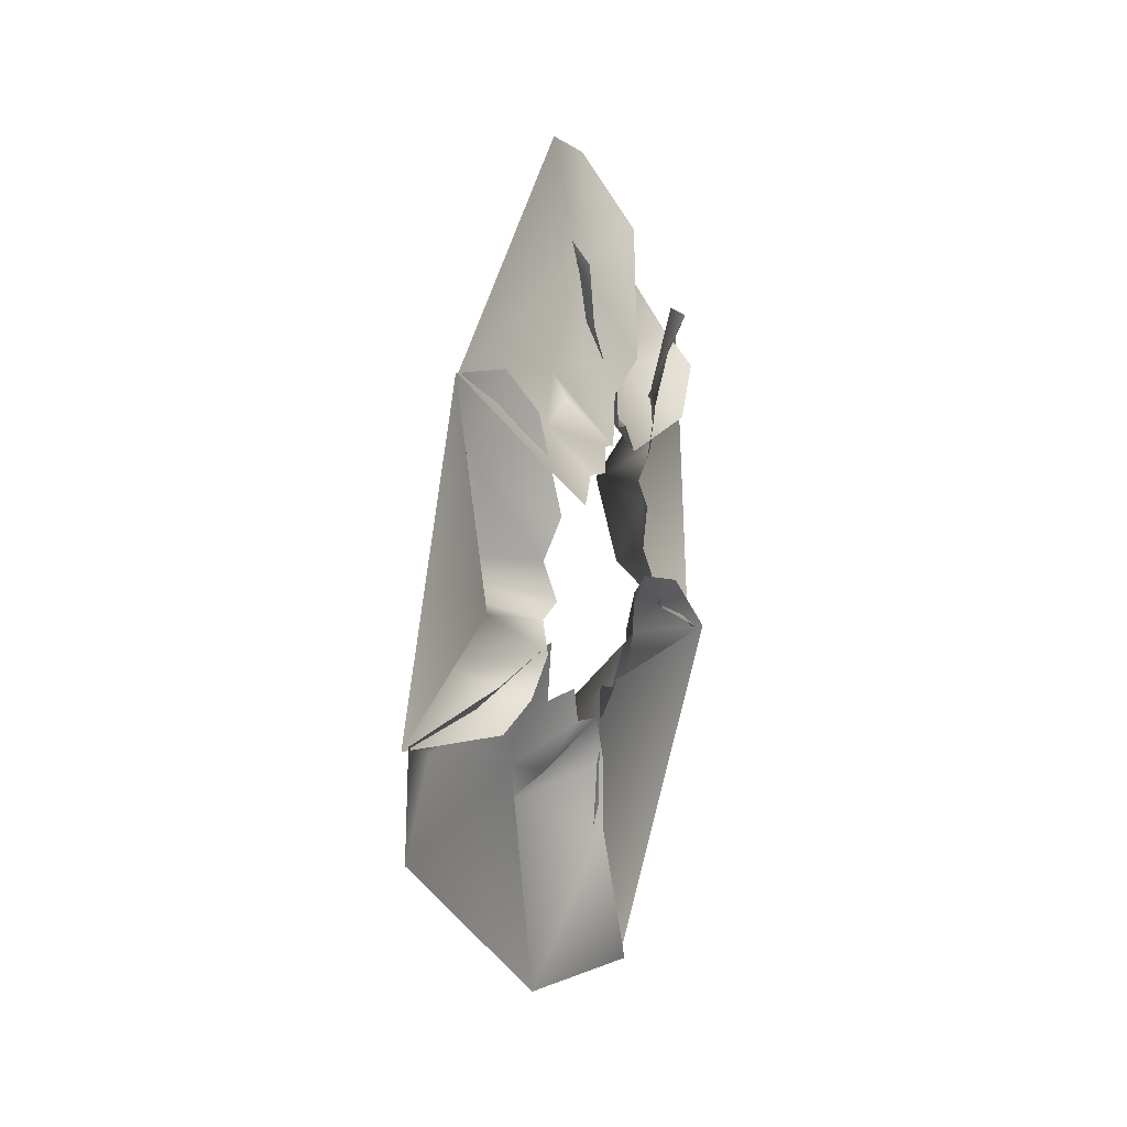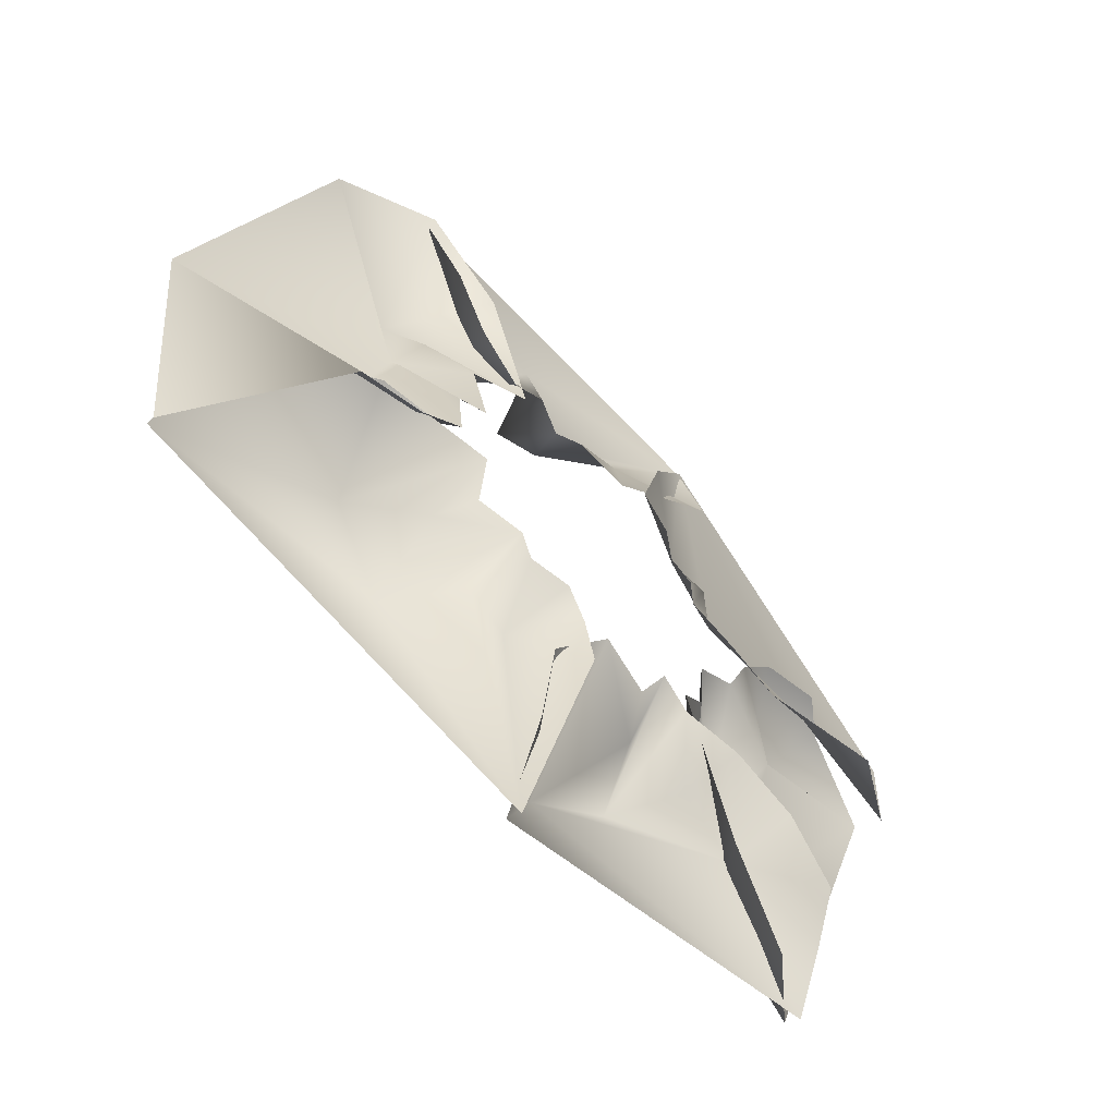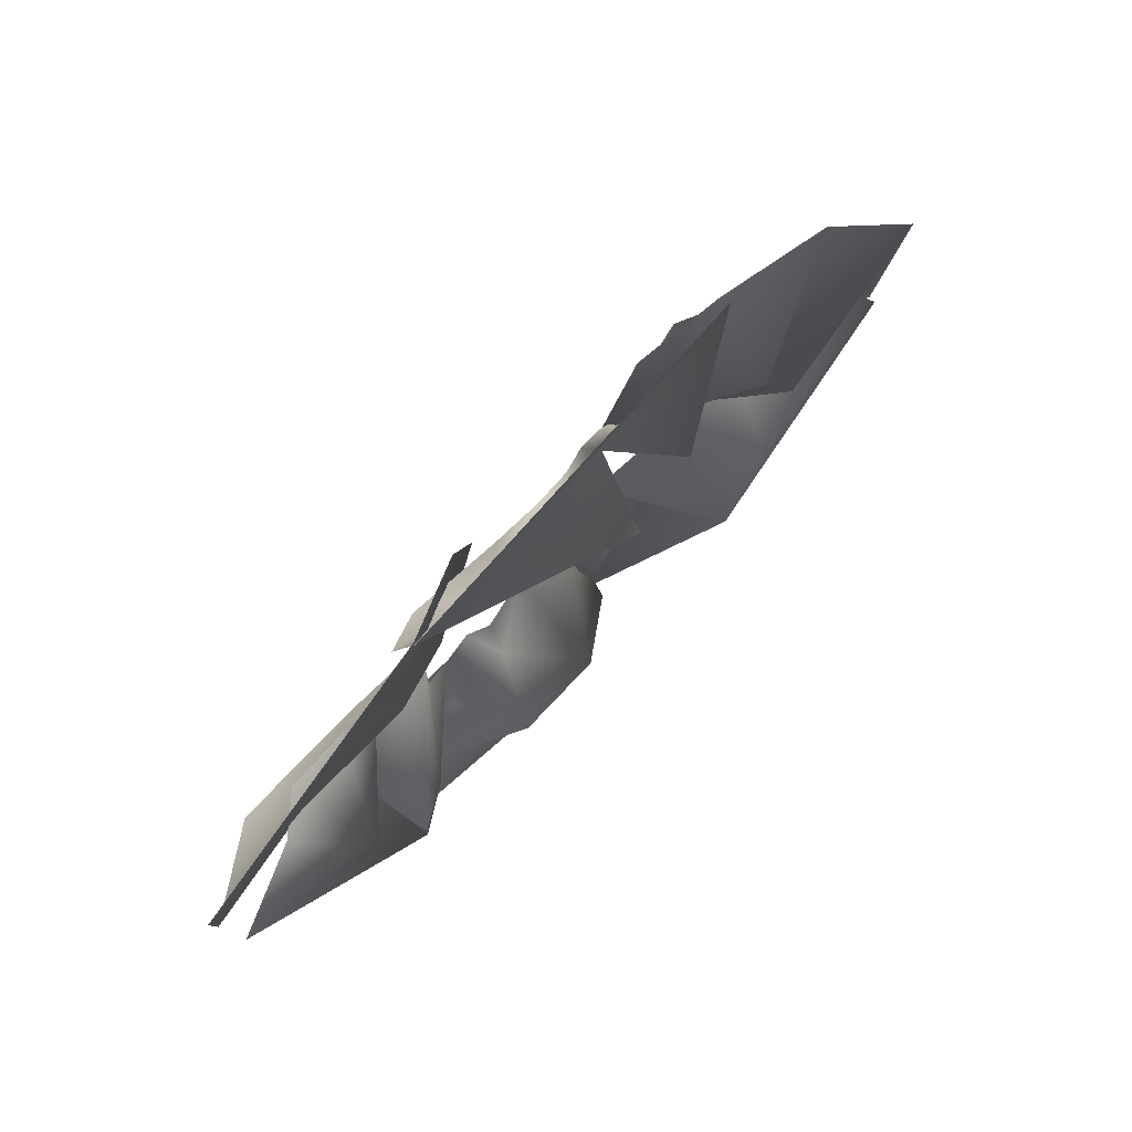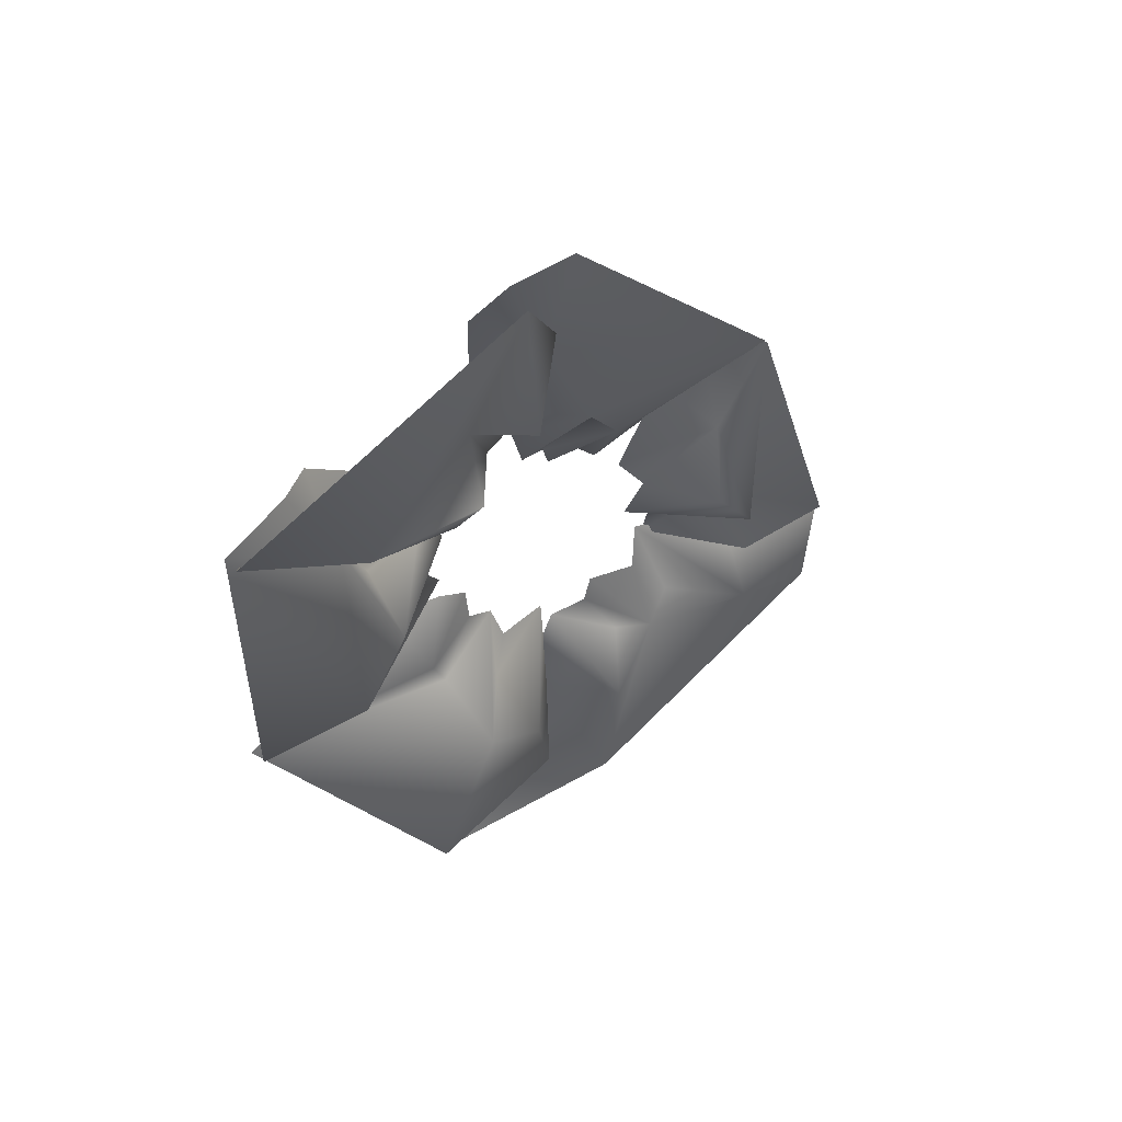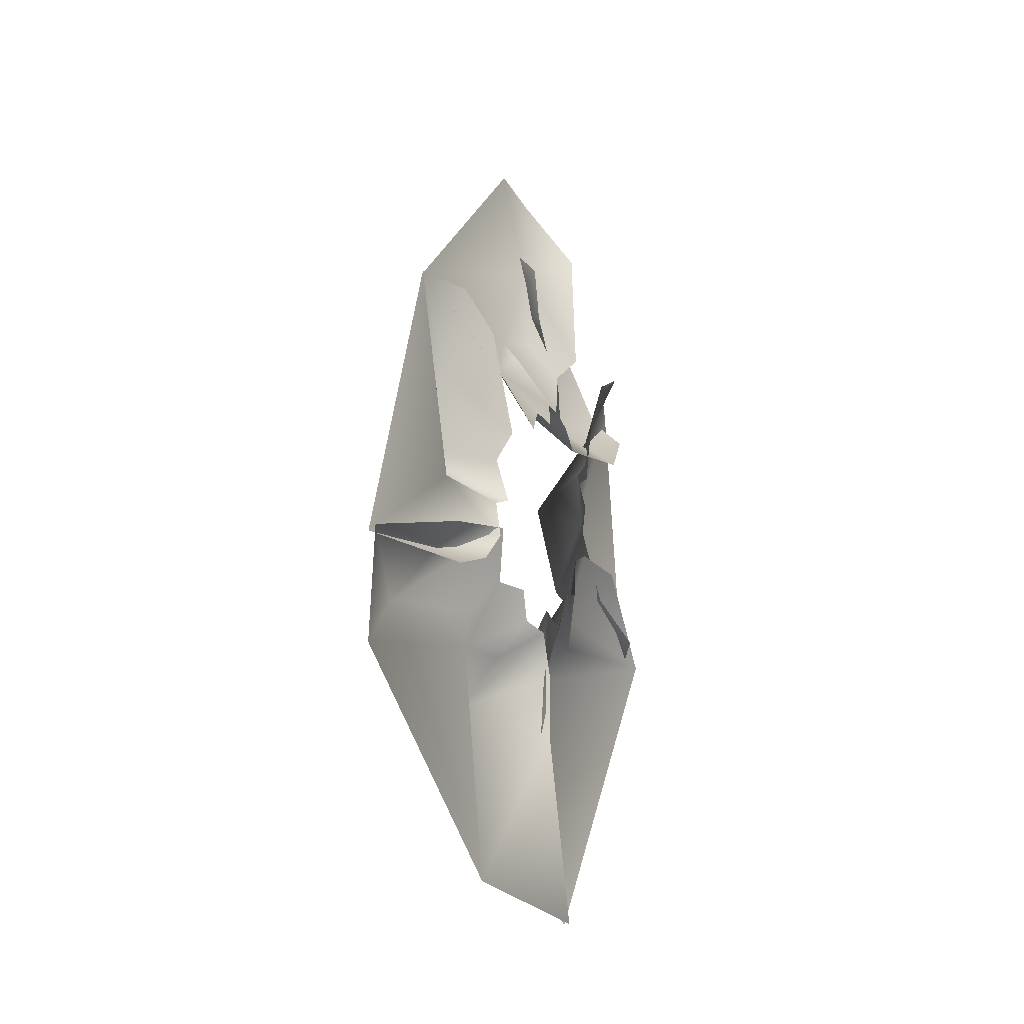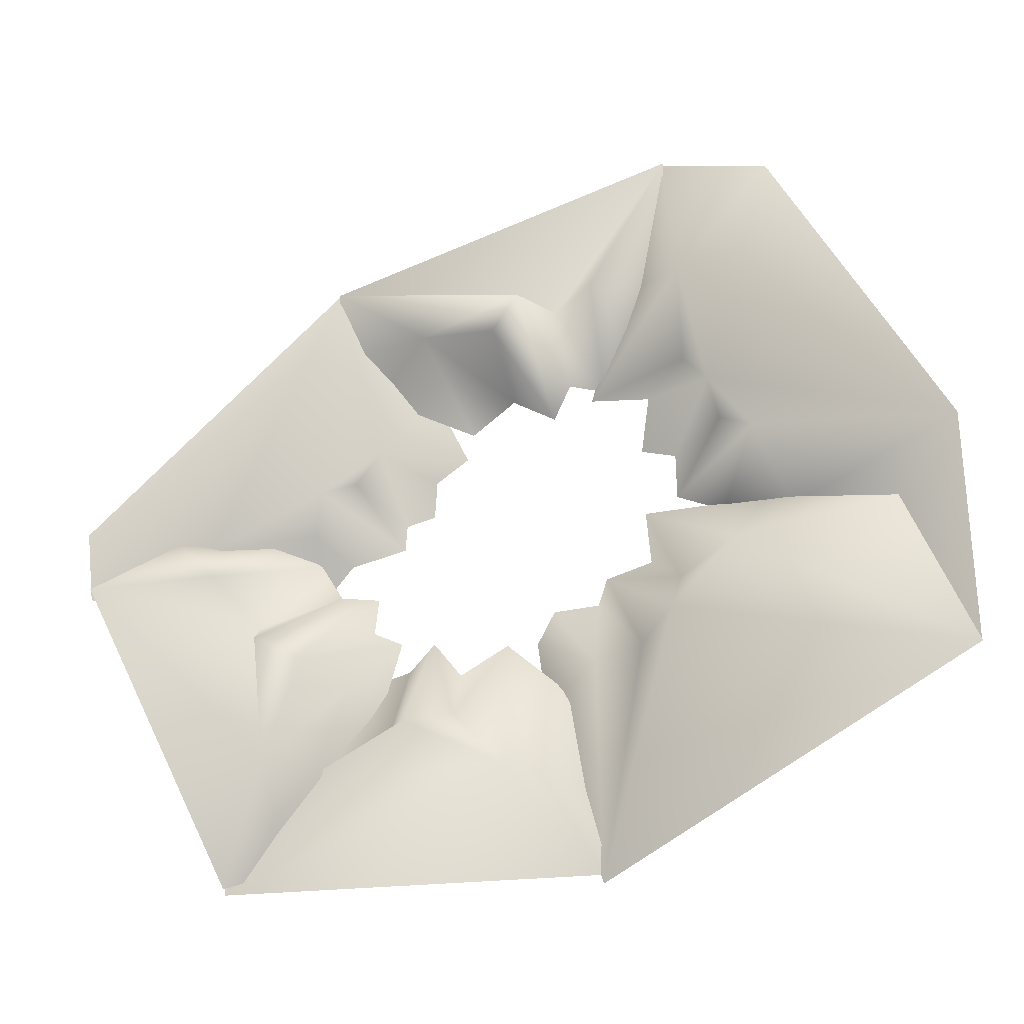
<metadata>
{"format":"obj","ext":"obj","renderer":"f3d","projection":"perspective","resolution":1024,"background":"white","views":[{"elev":0.8,"azim":-159.5,"up":"+Z"},{"elev":-45.2,"azim":-134.0,"up":"+Y"},{"elev":73.8,"azim":44.2,"up":"+Y"},{"elev":52.4,"azim":53.0,"up":"+Z"},{"elev":-23.0,"azim":-160.7,"up":"+Z"},{"elev":-22.5,"azim":102.8,"up":"+Y"}]}
</metadata>
<code>
g level1
v -1815 -480.5 120.2
v -1548 -773.6 362.5
v -1805 -463.2 339.8
v -1854 -936 -149.7
v -1837 -871.6 913.9
v -1832 -699.3 781.8
v -1750 -981.3 953.3
v -1575 -907.9 73.93
v -1743 -699.6 266.2
v -1747 -761.8 459.7
v -1814 -377.1 -153
v -1791 -263.9 -317.3
v -1781 269 -148.8
v -1642 241.4 -518.8
v -1787 90.47 -297.4
v -1776 324.3 -82.64
v -1761 280.2 88.35
v -1760 614.8 -258
v -1605 911.9 -723.6
v -1512 544.1 -459.7
v -1747 -108.7 700.8
v -1748 51.37 578.2
v -1676 -284.2 1383
v -1840 139.6 251.2
v -1717 -858.4 659.1
v -1822 -589.4 594.4
v -1695 -1210 916.4
v -1800 -567.7 257.1
v -1808 -544.5 414.7
v -1831 66.52 344.6
v -1808 328.2 343.1
v -1841 -308.2 1132
v -1658 -78.77 1399
v -1818 -192.2 601.9
v -1828 -69.98 436
v -1826 -651.5 -78.69
v -1747 -1195 -160.1
v -1689 338.5 -442.2
v -1715 147.3 -542.4
v -1647 980.3 -395.8
v -1806 -112.6 -737.4
v -1809 -110.2 -534.4
v -1709 -606.6 -1245
v -1781 297.6 -185.9
v -1521 529.9 -197.8
v -1780 220.2 -33.24
v -1481 499 18.31
v -1785 193.9 219.5
v -1638 469.1 343.3
v -1639 645.8 615.8
v -1770 339.4 520.5
v -1623 974.5 -410.3
v -1779 426 -309.1
v -1767 611.8 -393.4
v -1711 450.4 639.7
v -1685 529.8 -59.62
v -1545 421.2 106.6
v -1551 39.34 -655.4
v -1805 -57.86 -397
v -1638 59.36 -1230
v -1762 249.8 -324.7
v -1790 68.24 -396.9
v -1817 -386.6 -20.99
v -1721 -582.7 -158.9
v -1798 -1208 -159.1
v -1820 -481.9 30.95
v -1870 -656.6 15.09
v -1684 -160.1 -1047
v -1741 -529.1 -292.3
v -1726 -341.2 -412.6
v -1559 -293 -589.7
v -1688 -612 -1248
v -1803 -84.01 -663.4
v -1809 -299.3 -181
v -1522 -502.5 -414.4
v -1801 -104.9 -301.8
v -1713 -143.8 1018
v -1849 -319 724.6
v -1684 3.682 665.5
v -1828 -146.8 441.5
v -1712 126.5 492.4
v -1837 -42.92 352.7
v -1646 645.7 614.6
v -1790 -461.4 435.3
v -1509 -506.5 798.3
v -1787 -317.6 508
v -1778 -1128 763.3
v -1767 -102.2 999.7
v -1778 -113.8 811
v -1679 -128.9 1108
v -1549 -854.7 776.3
v -1575 -557 678.6
v -1709 -408.5 849.1
v -1524 -300.5 941.4
v -1785 -195.3 689
v -1599 -279.9 1355
v -1774 -427.5 515.7
v -1787 -301.4 623.5
v -1816 -901.2 568
v -1650 -1203 906
f 20 18 13
f 59 39 62
f 14 61 15
f 9 1 28
f 70 76 12
f 62 14 15
f 41 60 58
f 42 58 59
f 75 69 65
f 53 45 44
f 16 47 46
f 77 32 78
f 81 35 82
f 79 34 80
f 8 2 25
f 83 77 79
f 38 13 61
f 17 49 48
f 46 57 17
f 44 56 16
f 49 51 48
f 58 60 14
f 66 64 63
f 69 74 11
f 74 70 12
f 64 11 63
f 71 73 76
f 21 78 34
f 22 80 35
f 31 81 24
f 30 81 82
f 6 25 26
f 7 25 5
f 29 2 3
f 3 9 28
f 26 10 29
f 8 36 1
f 92 84 97
f 91 85 93
f 89 94 95
f 90 94 88
f 98 85 86
f 86 92 97
f 95 93 98
f 91 99 84
f 56 45 52
f 20 40 18
f 59 58 39
f 14 38 61
f 9 8 1
f 70 71 76
f 62 39 14
f 41 43 60
f 42 41 58
f 65 72 75
f 72 68 71
f 75 72 71
f 71 70 75
f 64 67 65
f 69 64 65
f 53 54 45
f 16 56 47
f 77 23 32
f 81 22 35
f 79 21 34
f 25 27 8
f 27 37 8
f 37 4 8
f 8 9 2
f 2 10 25
f 83 33 77
f 33 23 77
f 77 21 79
f 22 81 79
f 81 83 79
f 38 20 13
f 17 57 49
f 46 47 57
f 44 45 56
f 49 55 51
f 60 19 14
f 19 40 20
f 20 38 14
f 19 20 14
f 39 58 14
f 66 67 64
f 69 75 74
f 74 75 70
f 64 69 11
f 71 68 73
f 21 77 78
f 22 79 80
f 31 83 81
f 30 24 81
f 6 5 25
f 7 27 25
f 29 10 2
f 3 2 9
f 26 25 10
f 8 4 36
f 92 91 84
f 94 96 93
f 96 100 91
f 93 96 91
f 100 87 91
f 91 92 85
f 89 88 94
f 90 96 94
f 98 93 85
f 86 85 92
f 95 94 93
f 91 87 99
f 52 50 56
f 50 55 49
f 49 57 47
f 50 49 47
f 56 50 47
f 45 54 52

</code>
